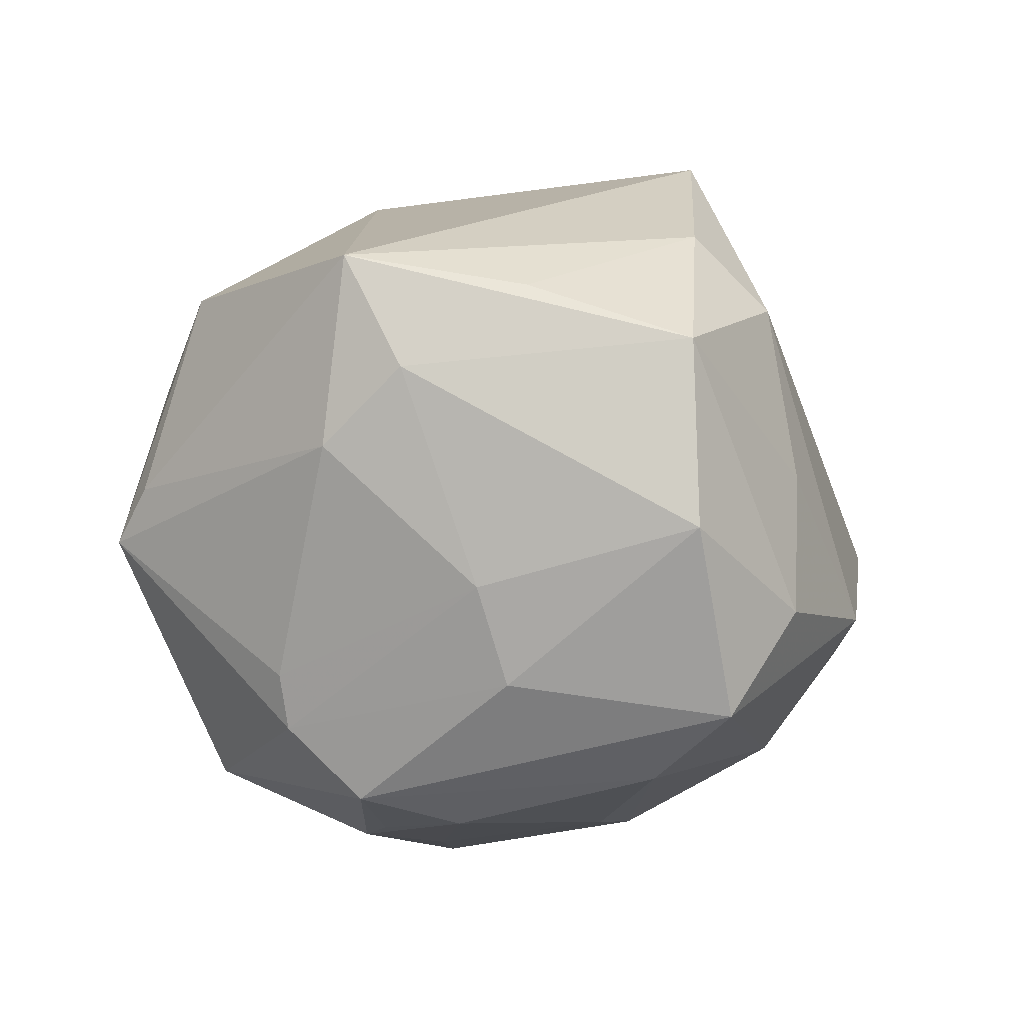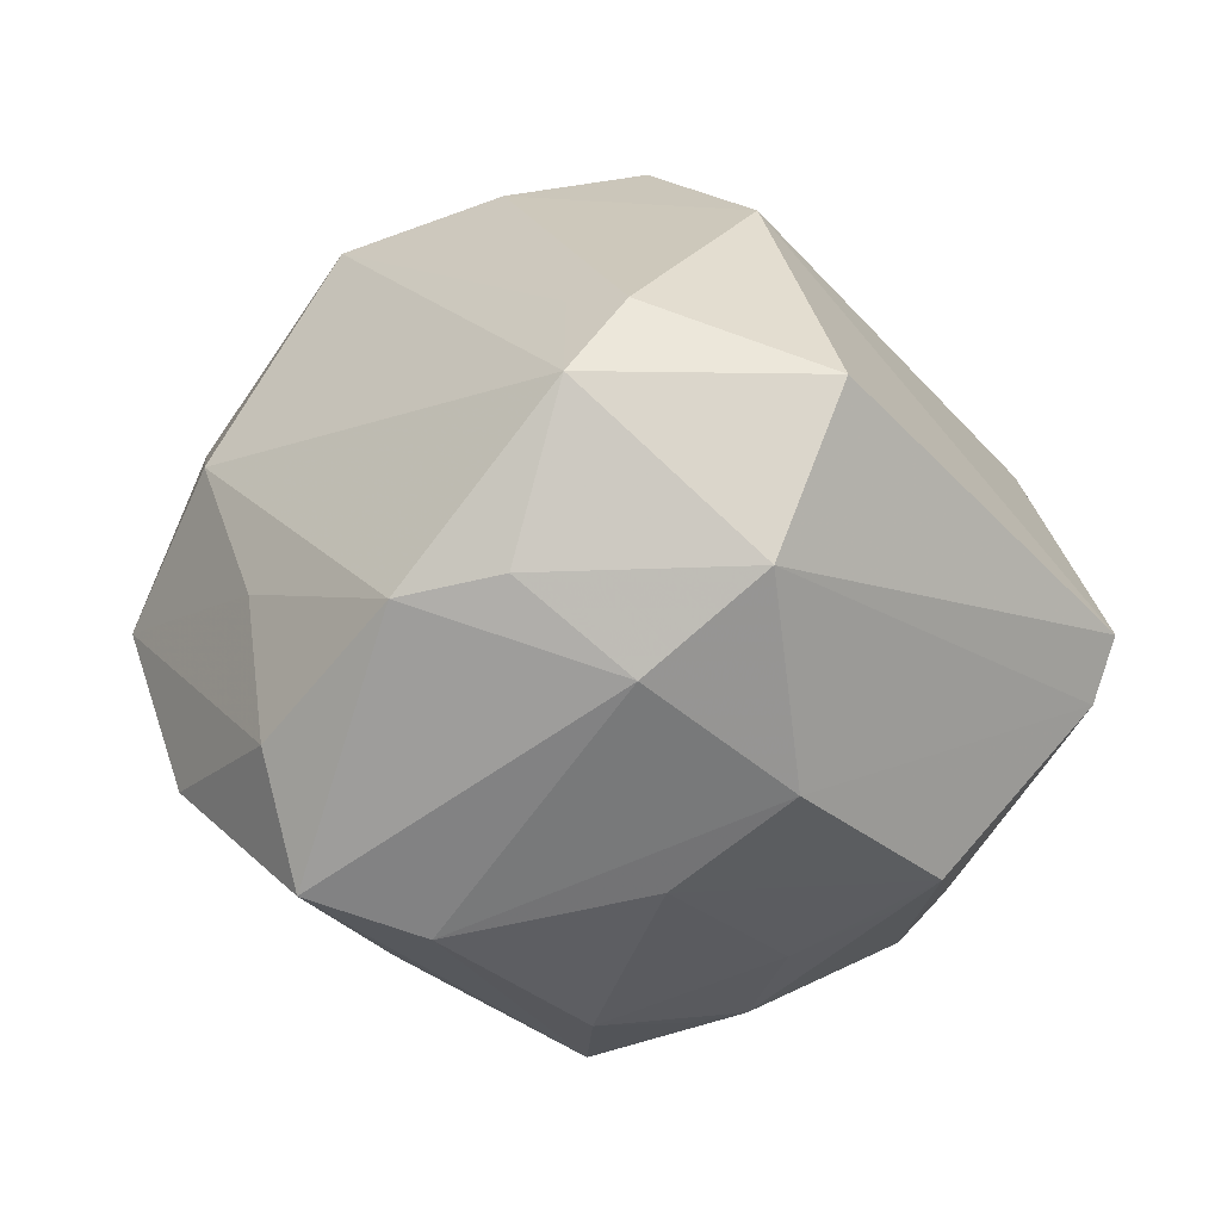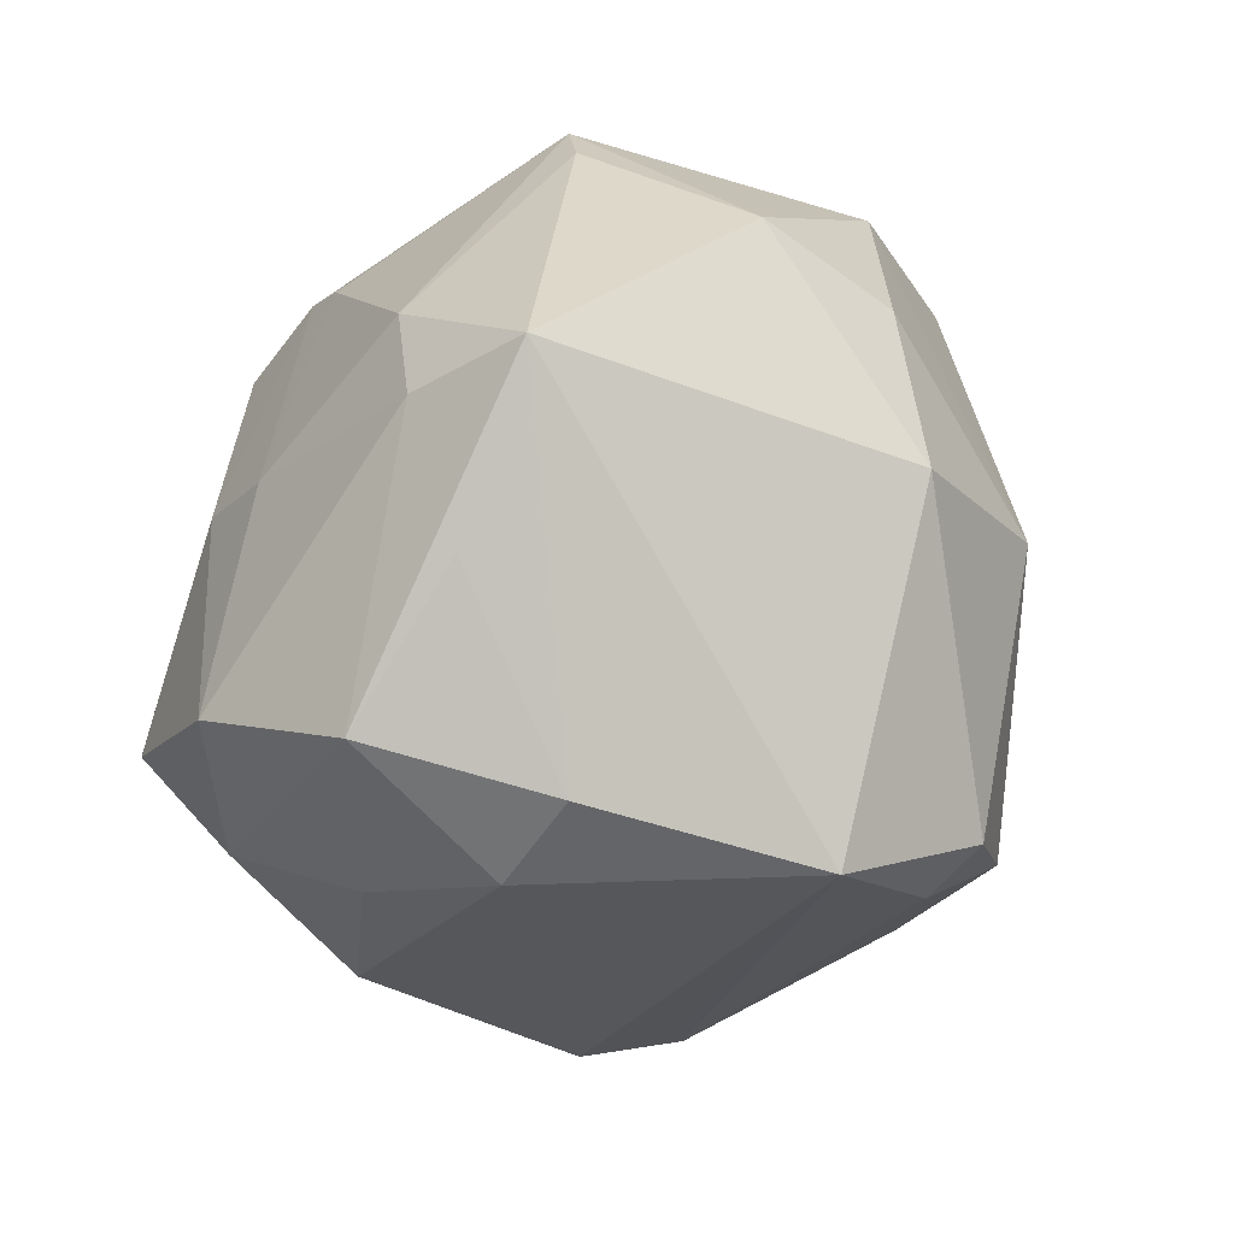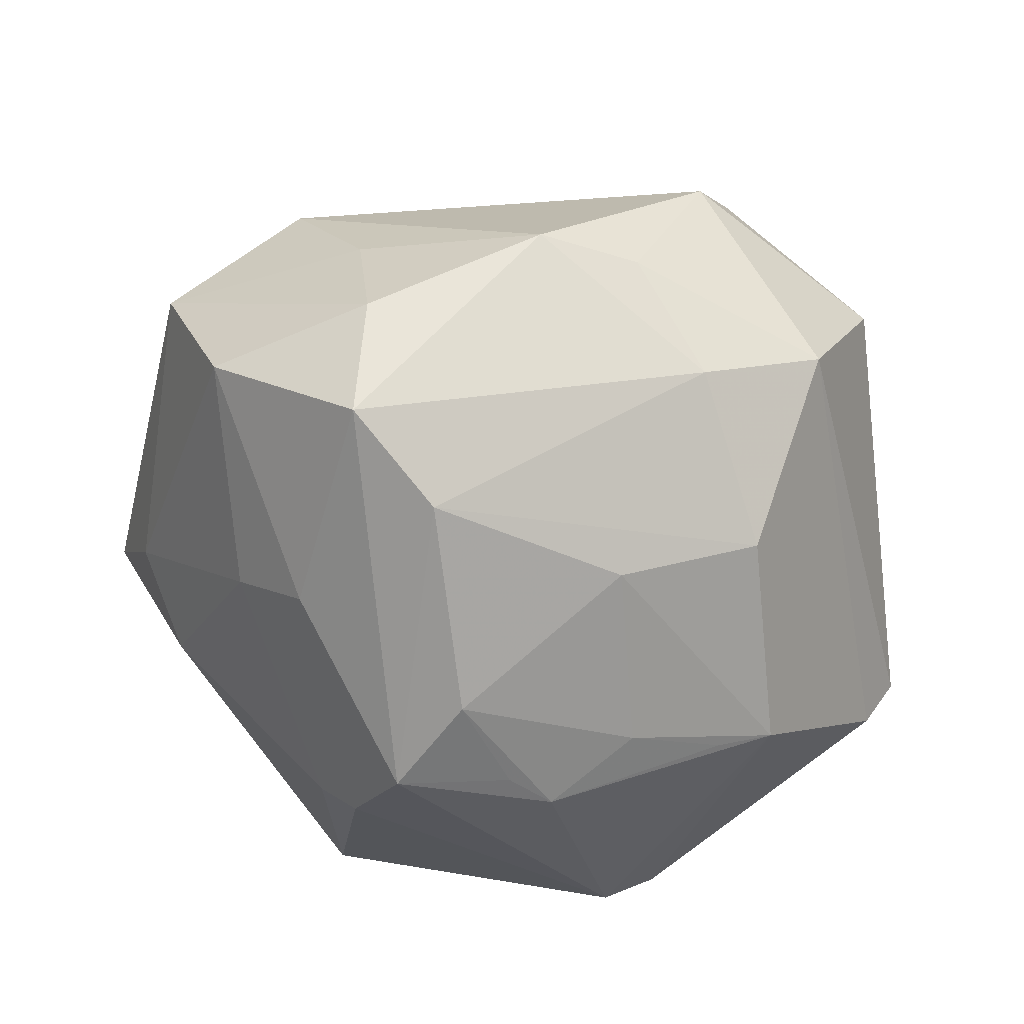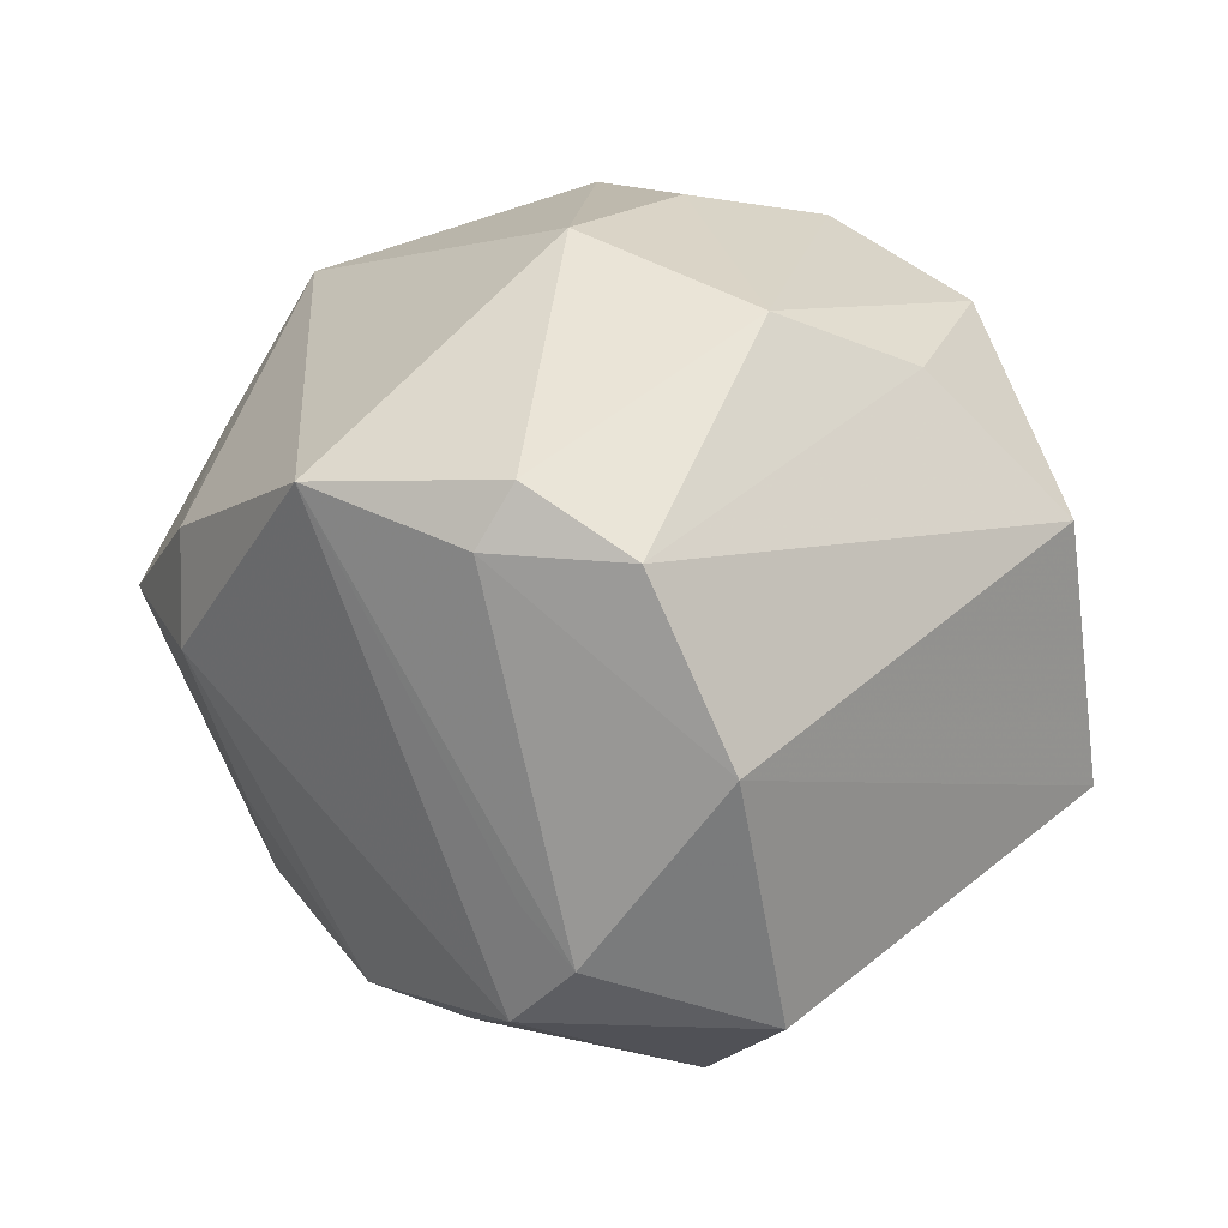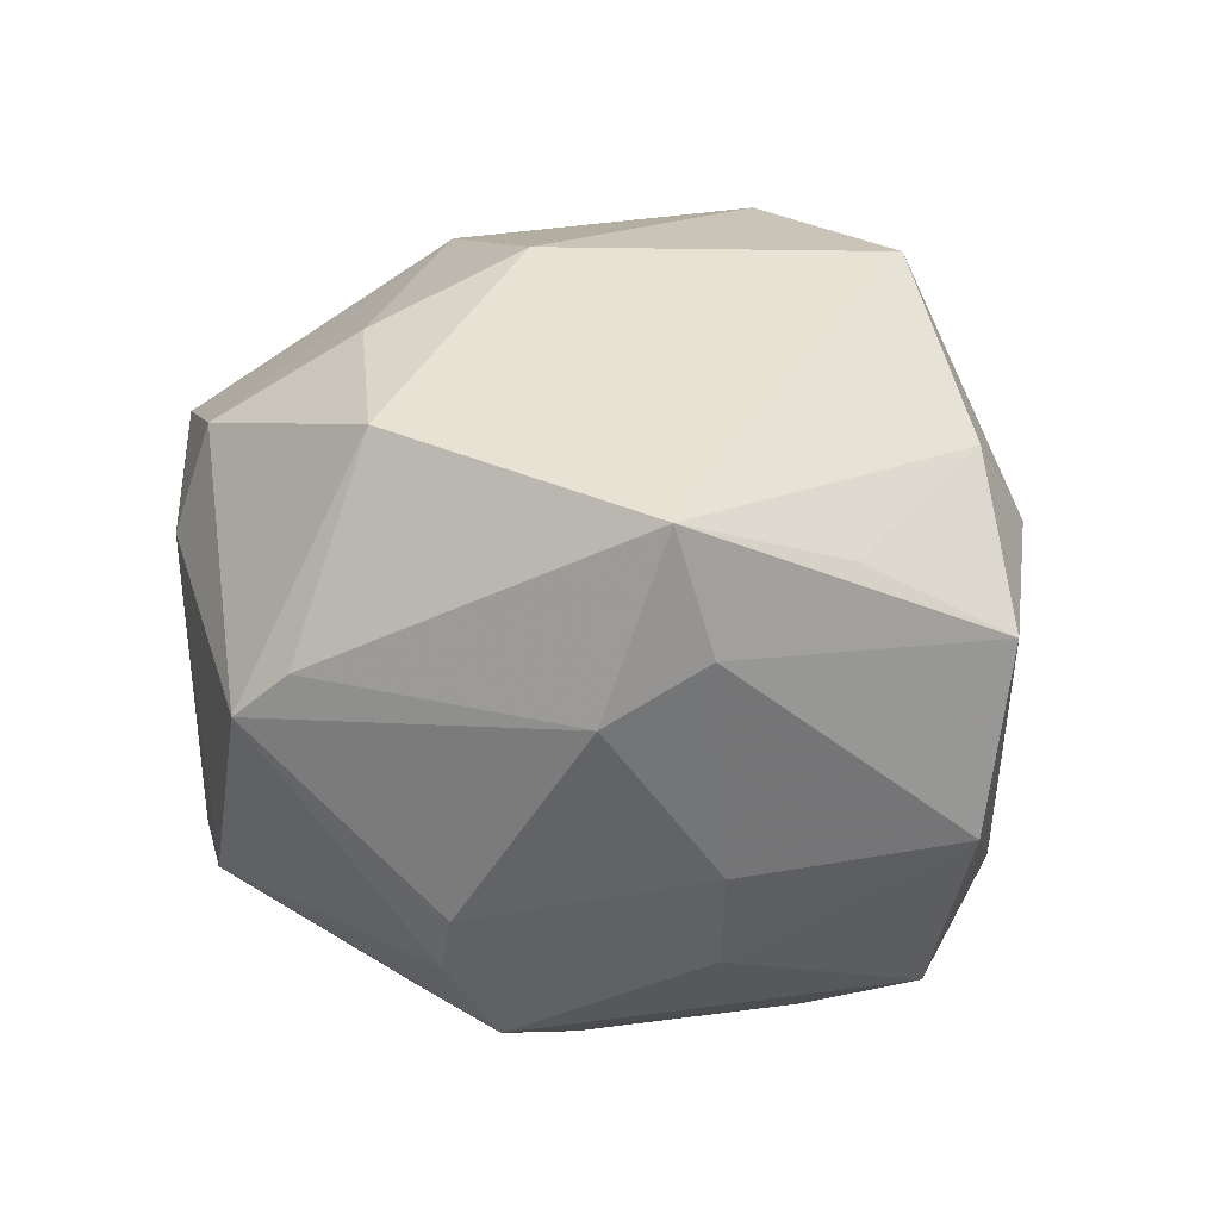
<metadata>
{"format":"obj","ext":"obj","renderer":"f3d","projection":"perspective","resolution":1024,"background":"white","views":[{"elev":-28.6,"azim":-118.8,"up":"+Z"},{"elev":-27.4,"azim":-7.0,"up":"+Z"},{"elev":20.6,"azim":-64.9,"up":"+Y"},{"elev":-66.7,"azim":-40.6,"up":"+Z"},{"elev":-31.8,"azim":-1.5,"up":"+Y"},{"elev":-1.4,"azim":-146.5,"up":"+Z"}]}
</metadata>
<code>
v 0.03912 0.02704 0.02412
v 0.0008808 -0.02344 0.04678
v -0.04836 -0.001156 0.01819
v -0.006574 0.0238 0.03993
v -0.001687 0.007288 -0.04685
v -0.01564 -0.02078 0.04424
v 0.003313 -0.0167 -0.04031
v 0.009908 -0.04839 -0.01762
v -0.02379 0.01249 -0.03755
v 0.04865 -0.001204 0.02214
v 0.03457 -0.01053 -0.03482
v 0.004839 0.05063 -0.006487
v -0.01606 -0.04291 -0.01729
v -0.02564 0.03912 -0.01223
v 0.02367 0.04169 0.02098
v -0.003135 0.04764 0.01906
v -0.01073 -0.04448 0.0145
v 0.01731 -0.05272 0.002594
v 0.01655 0.01168 -0.04287
v 0.0301 0.03968 0.009204
v 0.05211 -0.01383 -0.01421
v -0.03991 -0.01953 -0.02692
v 0.0449 0.01244 -0.005303
v 0.01004 0.01211 -0.04422
v -0.04813 -0.012 0.01049
v 0.01562 -0.02859 -0.03373
v 0.006414 0.03647 0.03052
v -0.0007514 0.0209 -0.04582
v 0.0315 0.009929 0.03452
v 0.03725 0.02409 -0.02871
v -0.04597 0.02191 0.004912
v 0.0122 0.051 -0.01097
v -0.02884 0.01947 -0.0281
v -0.02786 -0.03804 -0.01845
v 0.01092 -0.03905 0.03173
v 6.305e-05 0.03084 -0.03796
v -0.01168 -0.05168 0.001441
v 0.04239 0.0202 -0.02348
v -0.03662 0.04219 0.008198
v -0.03659 0.0342 -0.005323
v -0.03525 -0.01233 -0.04084
v 0.01427 0.0096 0.04436
v 0.02962 -0.00587 -0.03691
v -0.0339 -0.01072 0.04142
v -0.01154 -0.01523 0.04899
v -0.002709 -0.0398 -0.02707
v -0.004877 -0.05063 0.01156
v -0.0487 7.946e-05 -0.0242
v 0.05414 -0.01784 -0.007292
v -0.05552 0.004463 -0.002708
v -0.003449 0.03391 -0.03274
v -0.0208 -0.01007 -0.04418
v 0.01909 -0.0009894 -0.04076
v -0.0422 -0.01937 -0.009123
f 4 39 44
f 32 15 20
f 37 18 47
f 47 18 35
f 28 19 24
f 30 19 28
f 32 20 30
f 39 14 40
f 48 50 40
f 40 50 39
f 51 14 32
f 4 44 45
f 1 20 15
f 1 29 10
f 16 15 32
f 16 27 15
f 16 39 4
f 4 27 16
f 48 9 41
f 41 46 34
f 41 9 28
f 3 44 39
f 47 44 17
f 17 37 47
f 44 37 17
f 10 35 49
f 49 35 18
f 28 9 36
f 36 51 32
f 32 30 36
f 36 30 28
f 14 51 33
f 33 9 48
f 33 36 9
f 51 36 33
f 48 40 33
f 33 40 14
f 10 29 2
f 2 35 10
f 38 30 20
f 20 1 38
f 12 16 32
f 39 16 12
f 32 14 12
f 12 14 39
f 13 37 34
f 34 46 13
f 18 37 8
f 8 46 26
f 37 13 8
f 8 13 46
f 8 49 18
f 48 41 22
f 22 41 34
f 22 50 48
f 28 24 5
f 5 24 19
f 39 50 31
f 31 3 39
f 50 3 31
f 25 3 50
f 34 37 25
f 25 37 44
f 44 3 25
f 19 30 11
f 30 38 11
f 42 2 29
f 29 1 42
f 45 2 42
f 4 45 42
f 42 1 15
f 15 27 42
f 42 27 4
f 6 45 44
f 6 2 45
f 6 44 47
f 35 2 6
f 47 35 6
f 10 49 23
f 49 38 23
f 23 1 10
f 23 38 1
f 52 41 28
f 28 5 52
f 26 46 52
f 46 41 52
f 54 22 34
f 34 25 54
f 50 22 54
f 54 25 50
f 7 11 26
f 26 52 7
f 7 52 5
f 53 5 19
f 53 7 5
f 11 7 53
f 21 8 26
f 26 11 21
f 49 8 21
f 21 38 49
f 21 11 38
f 19 11 43
f 43 53 19
f 11 53 43

</code>
